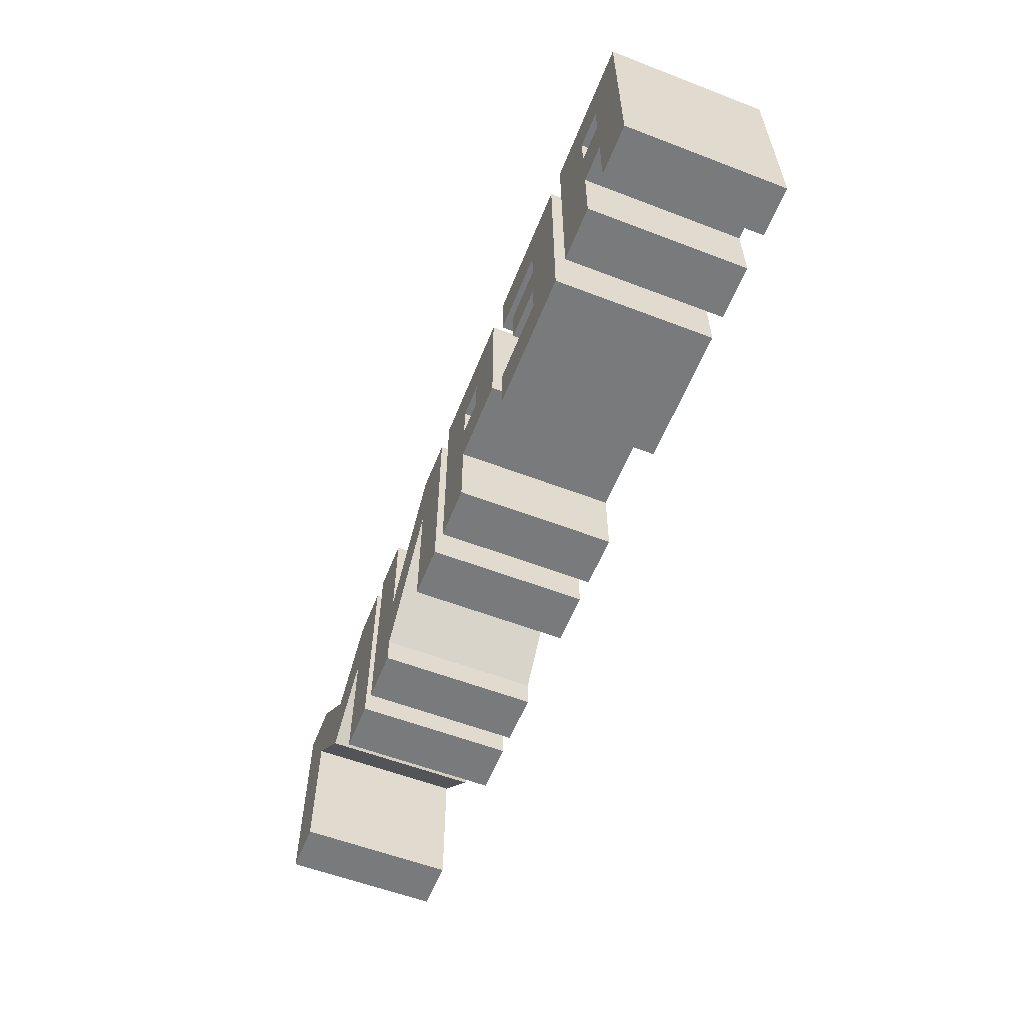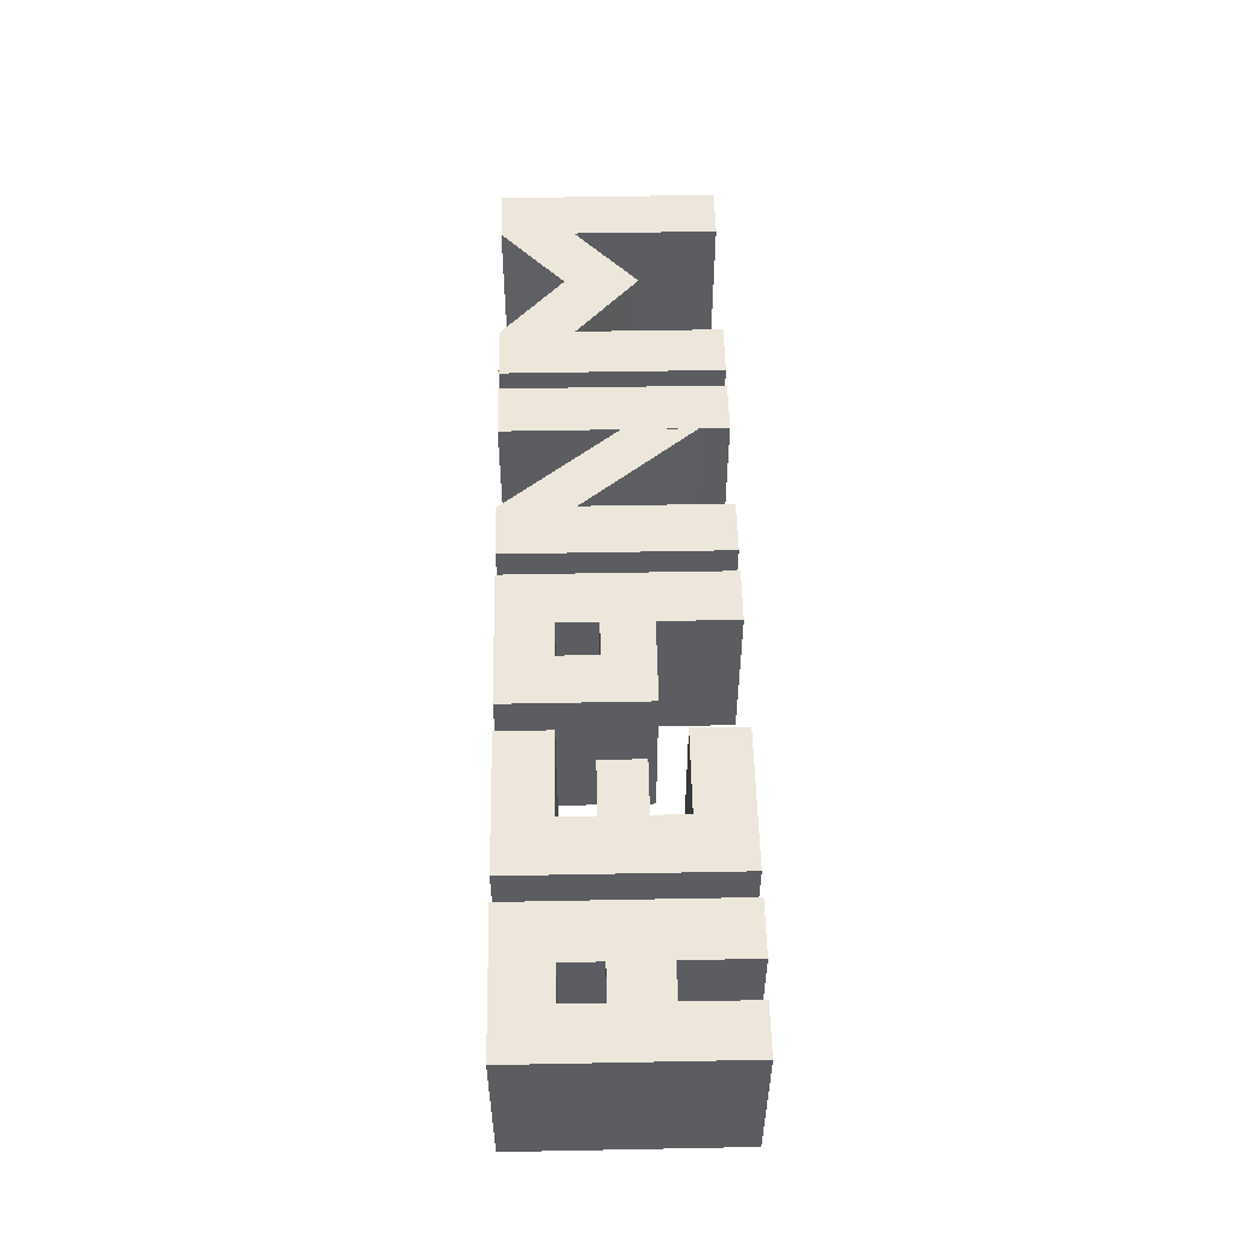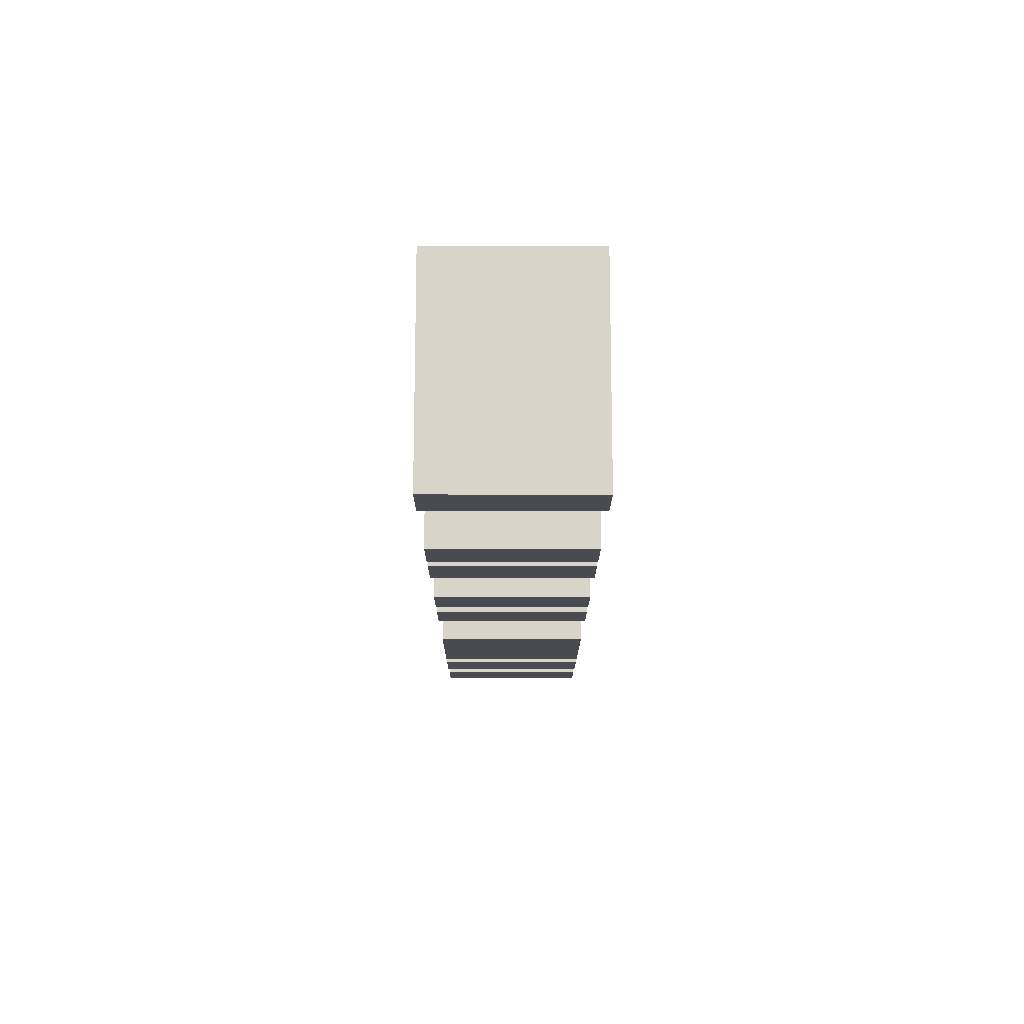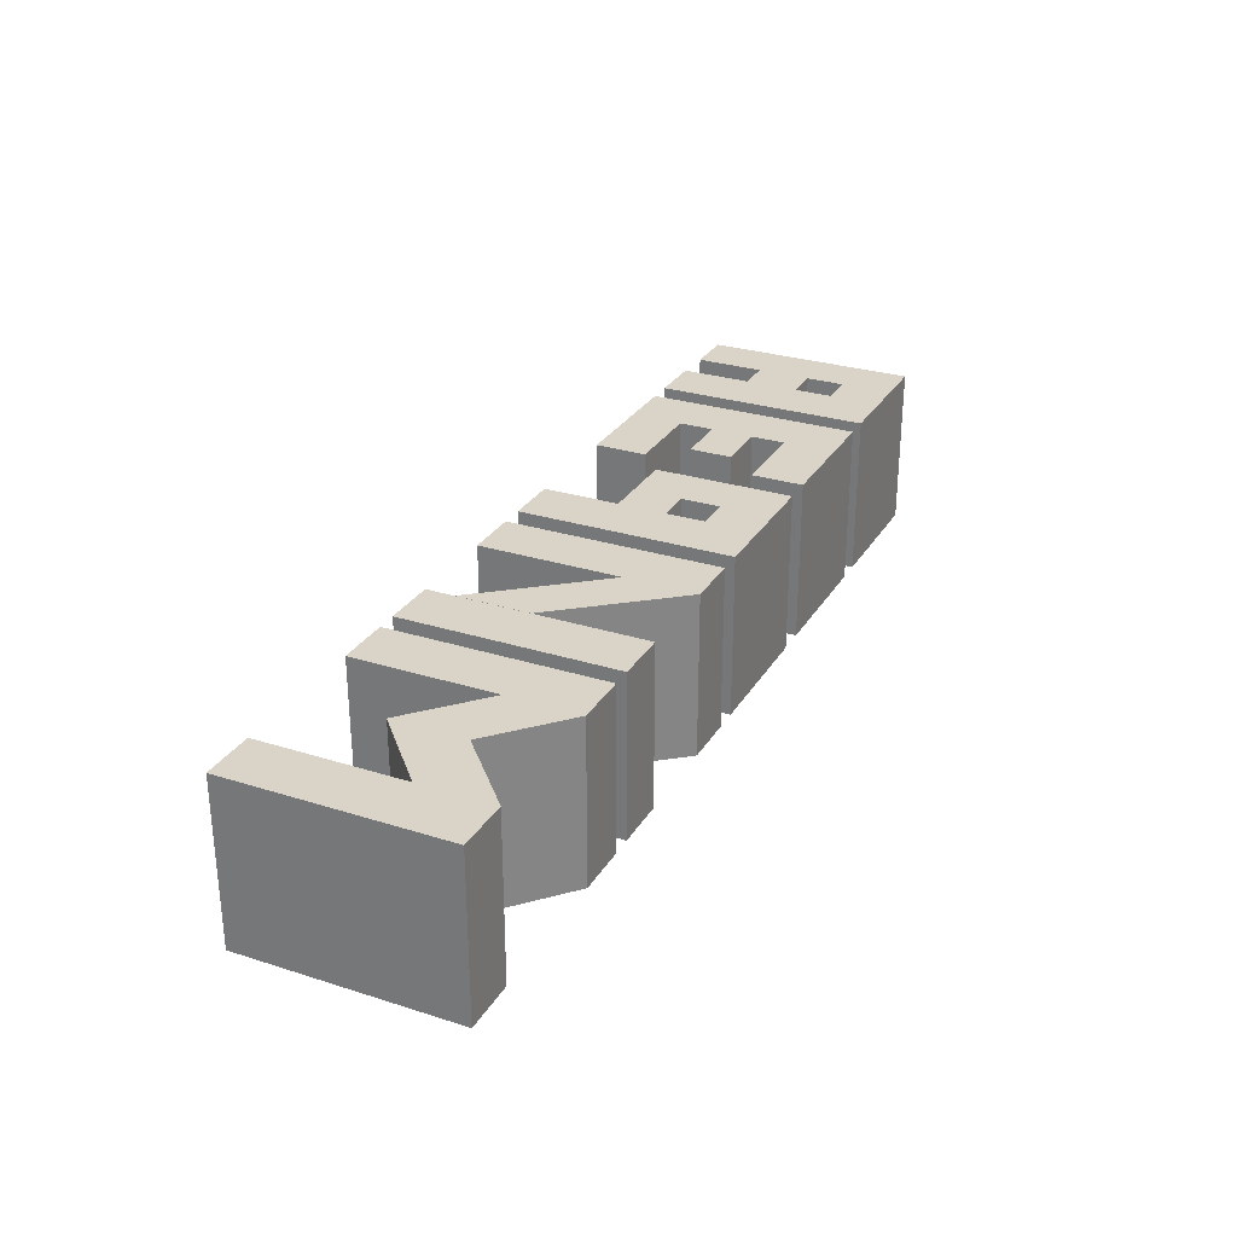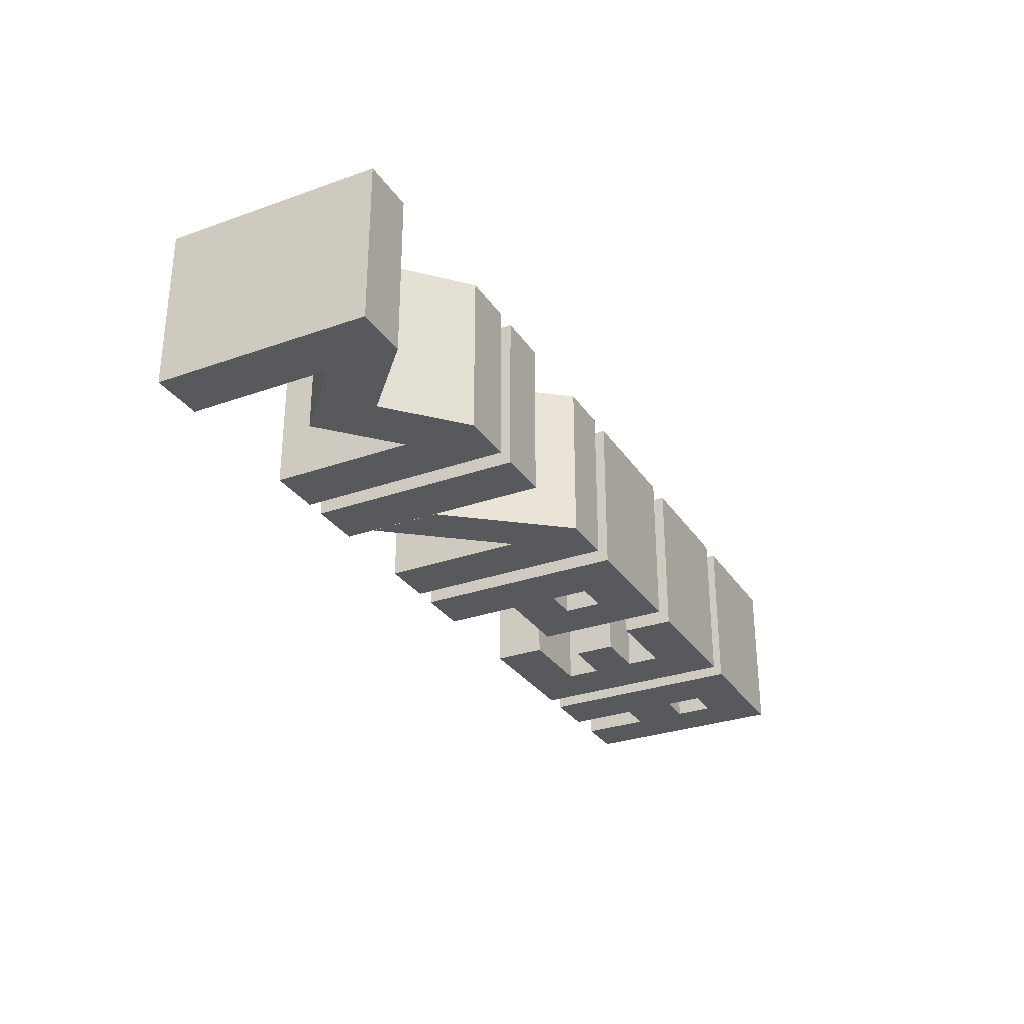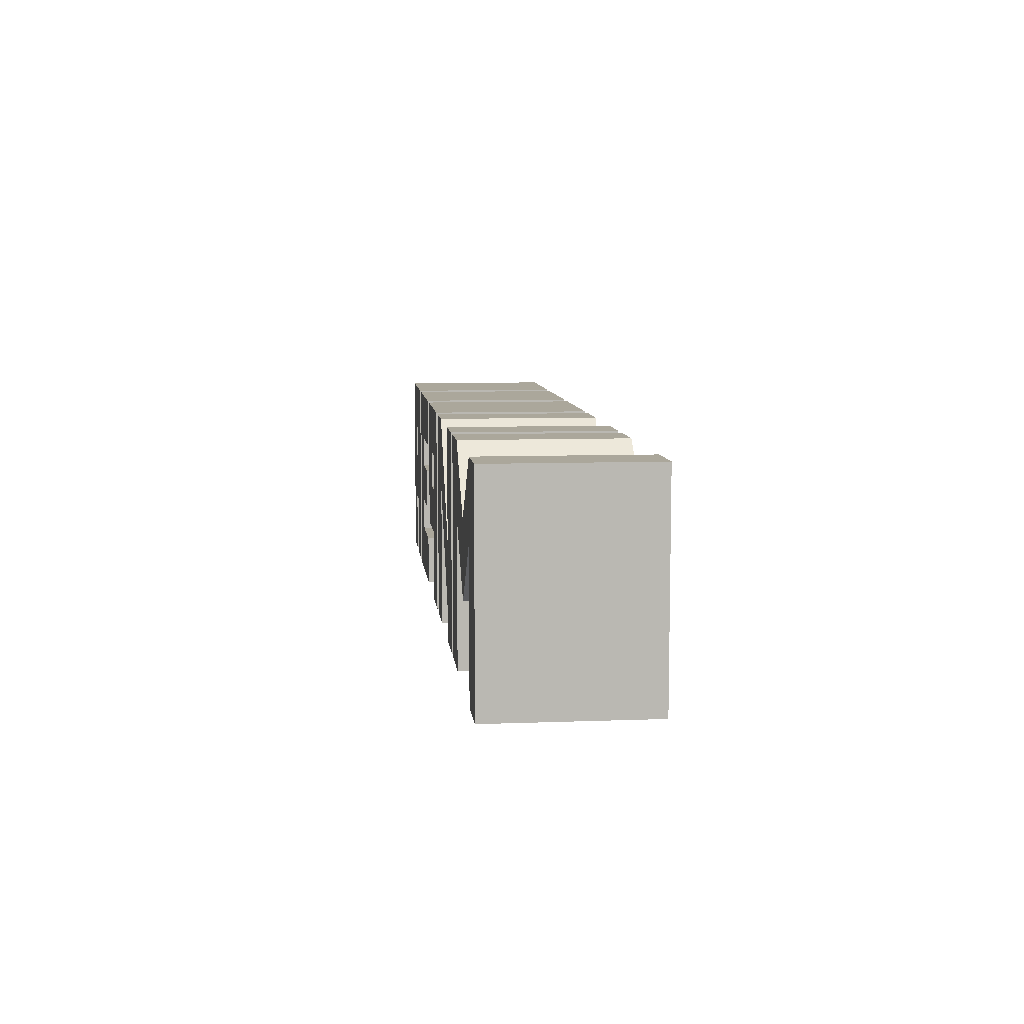
<metadata>
{"format":"obj","ext":"obj","renderer":"f3d","projection":"perspective","resolution":1024,"background":"white","views":[{"elev":-58.0,"azim":68.4,"up":"+Z"},{"elev":52.9,"azim":88.8,"up":"+Y"},{"elev":-14.4,"azim":-90.1,"up":"+Z"},{"elev":28.6,"azim":-64.6,"up":"+Y"},{"elev":-29.8,"azim":-62.6,"up":"+Y"},{"elev":8.1,"azim":-96.0,"up":"+Z"}]}
</metadata>
<code>
v -75 65 0
v -85 35 0
v -85 65 0
v -75 65 40
v -85 35 40
v -75 35 40
v -85 65 40
v -75 65 26.48
v -75 35 26.48
v -75 35 0
v -62.22 35 28.31
v -62.22 65 28.31
v -62.22 35 14.79
v -62.22 65 14.79
v -49.45 65 0
v -39.45 35 0
v -49.45 35 0
v -49.45 65 40
v -39.45 35 40
v -39.45 65 40
v -39.45 65 0
v -49.45 35 26.48
v -49.45 65 26.48
v -49.45 35 40
f 1 2 3
f 4 5 6
f 1 7 8
f 3 5 7
f 2 6 5
f 9 10 8
f 4 11 12
f 6 13 11
f 9 14 13
f 8 12 14
f 15 16 17
f 18 19 20
f 15 20 21
f 21 19 16
f 16 22 17
f 23 15 17
f 18 11 24
f 24 13 22
f 22 14 23
f 23 12 18
f 1 10 2
f 4 7 5
f 1 3 7
f 7 4 8
f 3 2 5
f 2 10 9
f 2 9 6
f 10 1 8
f 4 6 11
f 6 9 13
f 9 8 14
f 8 4 12
f 15 21 16
f 18 24 19
f 23 18 20
f 15 23 20
f 21 20 19
f 16 19 24
f 16 24 22
f 17 22 23
f 18 12 11
f 24 11 13
f 22 13 14
f 23 14 12
v -8.678 65 0
v 1.322 35 0
v 1.322 65 0
v -8.678 65 40
v 1.322 35 40
v -8.678 35 40
v 1.322 65 40
v -8.678 65 26.48
v -8.678 35 26.48
v -8.678 35 0
v -25.71 35 18.86
v -25.71 65 18.86
v -25.71 35 5.33
v -25.71 65 5.33
f 27 26 25
f 30 29 28
f 32 31 25
f 31 29 27
f 29 30 26
f 32 34 33
f 36 35 28
f 35 37 30
f 37 38 33
f 38 36 32
f 26 34 25
f 29 31 28
f 31 27 25
f 32 28 31
f 29 26 27
f 33 34 26
f 30 33 26
f 32 25 34
f 35 30 28
f 37 33 30
f 38 32 33
f 36 28 32
v -35.75 35 0
v -25.75 65 0
v -25.75 35 0
v -35.75 35 40
v -25.75 65 40
v -35.75 65 40
v -25.75 35 40
v -35.75 65 0
f 39 40 41
f 42 43 44
f 39 45 42
f 41 43 45
f 40 44 43
f 46 42 44
f 39 46 40
f 42 45 43
f 39 41 45
f 41 40 43
f 40 46 44
f 46 39 42
v 5.642 35 0
v 15.64 65 0
v 15.64 35 0
v 5.642 35 40
v 15.64 65 40
v 5.642 65 40
v 15.64 35 40
v 31.24 65 30.32
v 31.24 65 40
v 31.24 35 30.32
v 15.64 65 30.32
v 5.642 65 0
v 15.64 35 30.32
v 31.24 35 40
v 22.13 65 14.14
v 31.24 65 14.14
v 22.13 35 14.14
v 22.13 65 30.32
v 22.13 35 30.32
v 31.24 35 14.14
v 22.13 35 23.26
v 22.13 65 23.09
v 15.63 65 23.09
v 15.63 65 14.14
v 15.63 35 23.26
v 15.63 35 14.14
f 47 48 49
f 50 51 52
f 47 53 50
f 54 55 56
f 48 52 57
f 58 50 52
f 59 49 57
f 51 60 55
f 53 56 60
f 61 62 63
f 57 55 64
f 65 59 64
f 54 66 62
f 56 63 66
f 65 64 67
f 64 62 68
f 69 70 71
f 61 72 70
f 63 71 72
f 67 69 71
f 68 70 69
f 47 58 48
f 50 53 51
f 47 49 59
f 47 59 53
f 55 60 56
f 48 58 52
f 52 51 57
f 58 47 50
f 49 48 57
f 51 53 60
f 53 59 65
f 53 65 56
f 62 66 63
f 57 51 55
f 55 54 64
f 59 57 64
f 54 56 66
f 56 65 67
f 56 67 63
f 64 68 67
f 64 54 62
f 62 61 68
f 70 72 71
f 61 63 72
f 63 67 71
f 67 68 69
f 68 61 70
v 66.27 35 0
v 76.27 65 0
v 76.27 35 0
v 66.27 35 40
v 76.27 65 40
v 66.27 65 40
v 76.27 35 40
v 91.87 65 30.32
v 91.87 65 40
v 91.87 35 30.32
v 76.27 65 30.32
v 66.27 65 0
v 76.27 35 30.32
v 91.87 35 40
v 82.76 65 0.3172
v 91.87 65 0.3172
v 82.76 35 0.3172
v 82.76 65 30.32
v 82.76 35 30.32
v 91.87 35 0.3172
v 76.25 65 23.18
v 76.25 65 13.12
v 76.25 35 23.18
v 82.76 65 23.18
v 82.76 65 13.12
v 82.76 35 13.12
v 82.76 35 23.18
v 76.25 35 13.12
f 73 74 75
f 76 77 78
f 73 79 76
f 80 81 82
f 74 78 83
f 84 76 78
f 85 75 83
f 77 86 81
f 79 82 86
f 87 88 89
f 83 81 90
f 91 85 90
f 80 92 88
f 82 89 92
f 93 94 95
f 90 88 96
f 97 87 98
f 99 91 96
f 98 95 100
f 99 93 95
f 96 94 93
f 97 100 94
f 73 84 74
f 76 79 77
f 73 75 85
f 73 85 79
f 81 86 82
f 74 84 78
f 78 77 83
f 84 73 76
f 75 74 83
f 77 79 86
f 79 85 91
f 79 91 82
f 88 92 89
f 83 77 81
f 81 80 90
f 85 83 90
f 80 82 92
f 82 91 99
f 82 99 98
f 82 98 89
f 94 100 95
f 90 80 88
f 88 87 97
f 88 97 96
f 87 89 98
f 91 90 96
f 98 99 95
f 99 96 93
f 96 97 94
f 97 98 100
v 61.92 35 40
v 51.92 65 40
v 61.92 65 40
v 36.32 65 30.32
v 36.32 65 40
v 36.32 35 30.32
v 51.92 35 30.32
v 51.92 35 24.05
v 51.92 65 30.32
v 36.32 35 40
v 51.92 35 40
v 45.43 65 30.32
v 45.43 35 30.32
v 61.92 35 24.05
v 61.92 65 24.05
v 51.92 65 24.05
v 61.92 35 0
v 51.92 65 0
v 51.92 35 0
v 36.32 35 9.683
v 36.32 35 0
v 36.32 65 0
v 51.92 65 9.683
v 51.92 65 16.13
v 51.92 35 16.13
v 45.43 35 9.683
v 51.92 35 9.683
v 36.32 65 9.683
v 45.43 65 9.683
v 61.92 65 16.13
v 61.92 65 0
v 61.92 35 16.13
v 41.92 65 16.13
v 41.92 35 24.05
v 41.92 35 16.13
v 41.92 65 24.05
f 103 102 101
f 106 105 104
f 109 108 107
f 105 110 102
f 110 106 111
f 113 104 112
f 112 105 109
f 112 107 113
f 114 101 108
f 116 109 115
f 115 101 114
f 119 118 117
f 122 121 120
f 125 124 123
f 119 121 118
f 127 126 119
f 128 120 126
f 118 122 123
f 127 123 129
f 127 117 125
f 131 118 130
f 117 131 130
f 114 132 115
f 135 134 133
f 132 114 125
f 124 116 130
f 135 133 125
f 133 136 124
f 136 134 116
f 134 135 108
f 102 111 101
f 106 110 105
f 109 116 108
f 110 111 102
f 113 107 111
f 106 113 111
f 113 106 104
f 105 102 109
f 112 104 105
f 112 109 107
f 101 111 107
f 101 107 108
f 102 103 115
f 109 102 115
f 115 103 101
f 118 131 117
f 120 128 122
f 123 127 125
f 121 122 118
f 120 121 119
f 126 120 119
f 126 129 128
f 122 128 129
f 122 129 123
f 129 126 127
f 117 132 125
f 127 119 117
f 123 124 130
f 118 123 130
f 130 132 117
f 132 130 115
f 134 136 133
f 114 108 125
f 116 115 130
f 133 124 125
f 136 116 124
f 134 108 116
f 135 125 108

</code>
